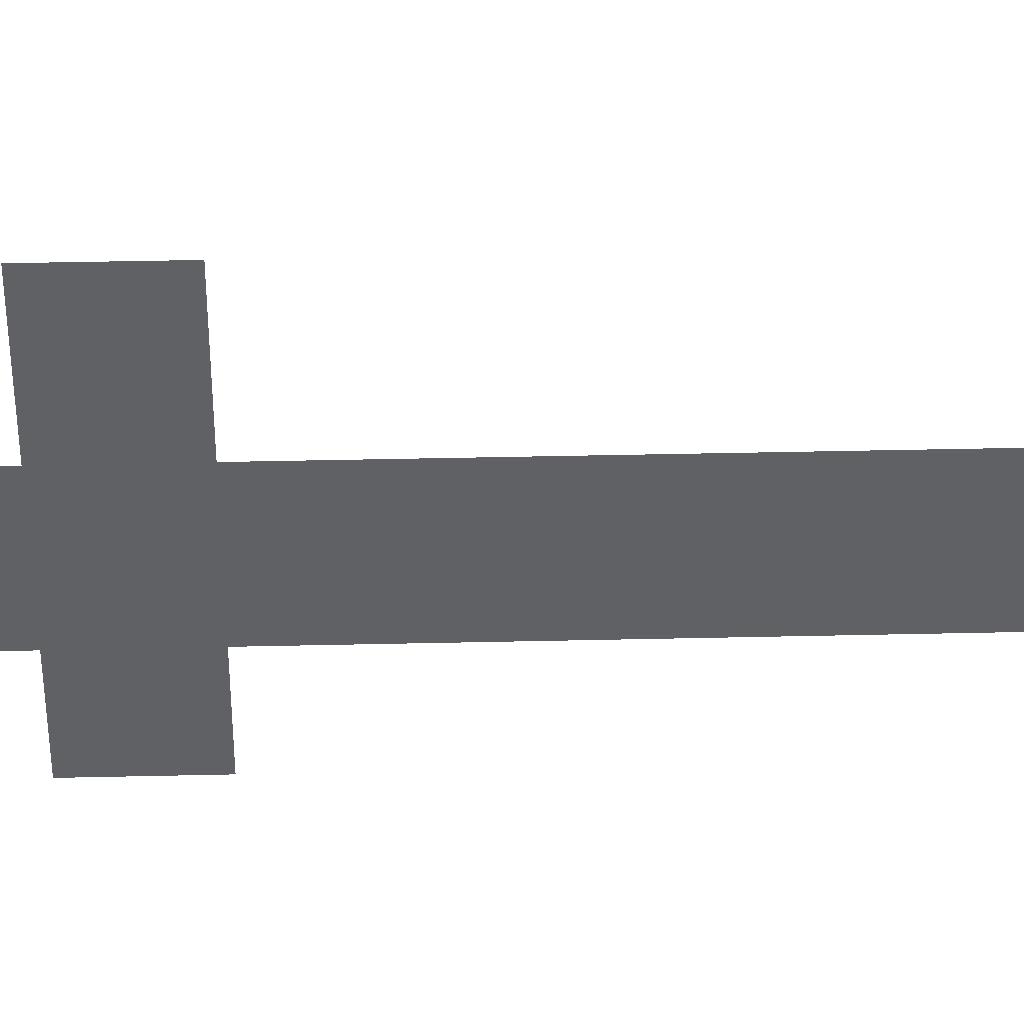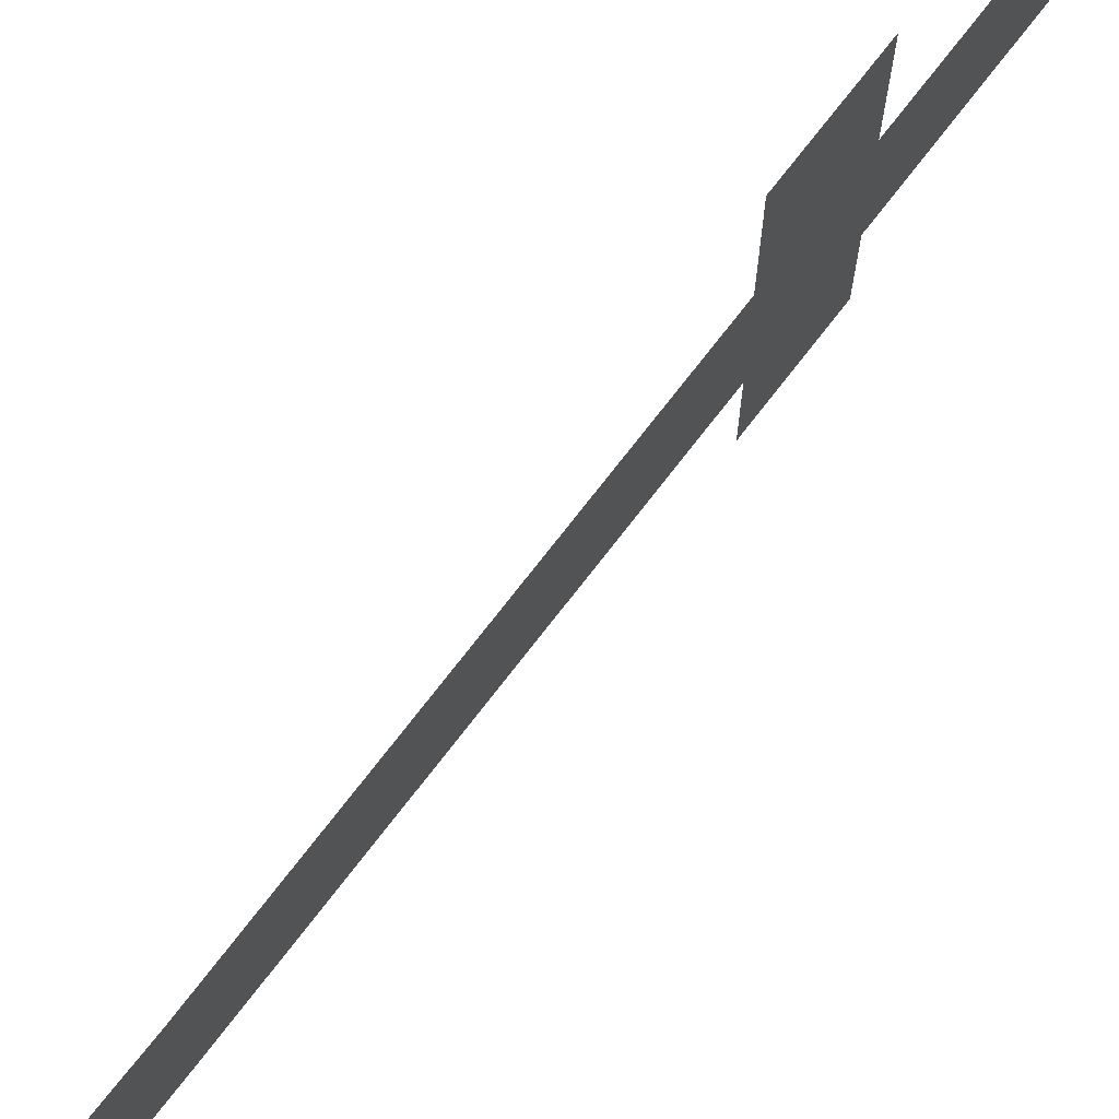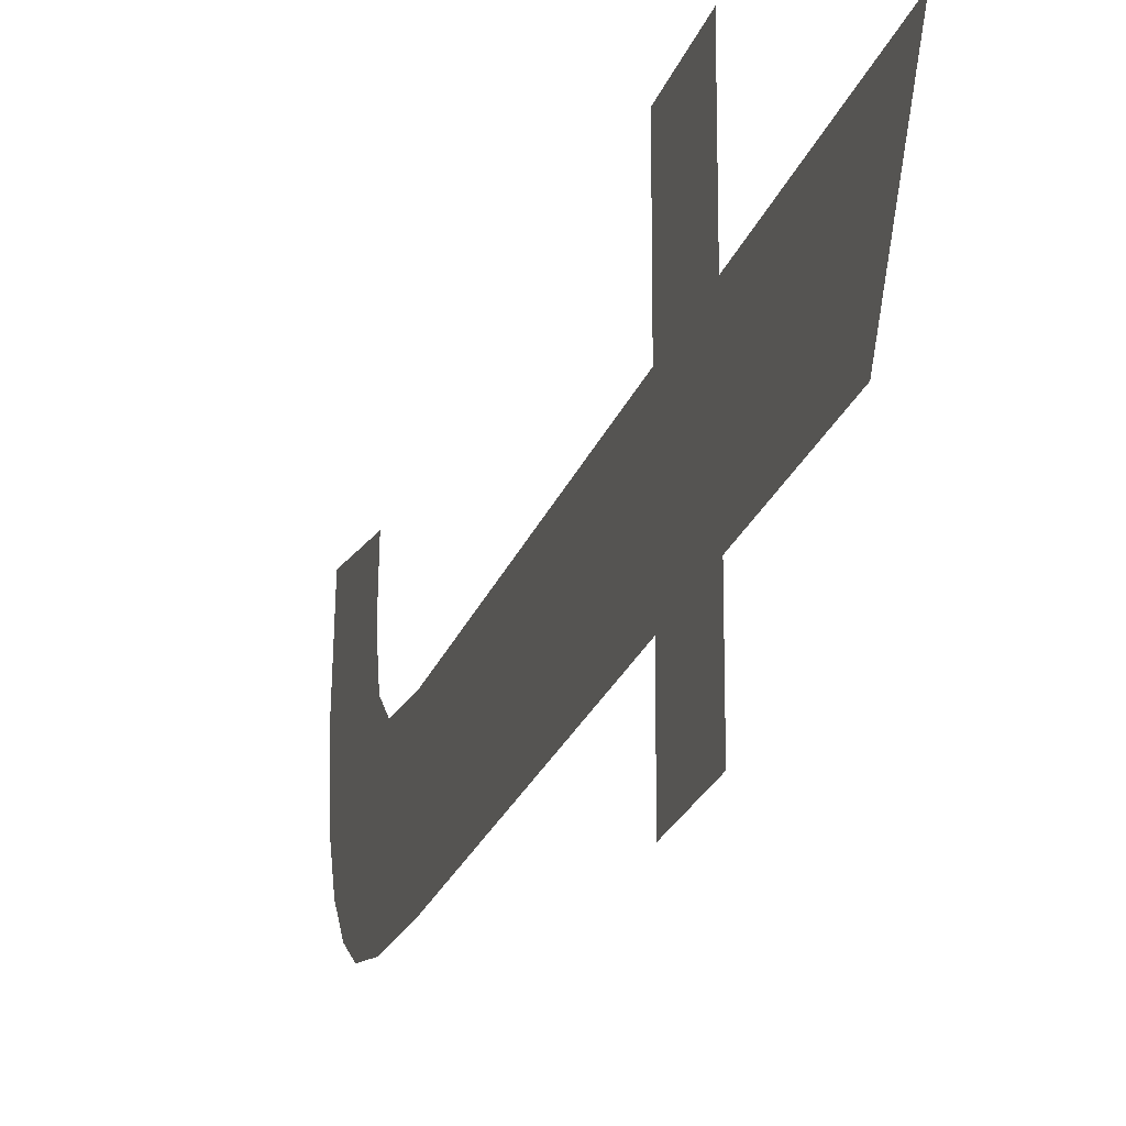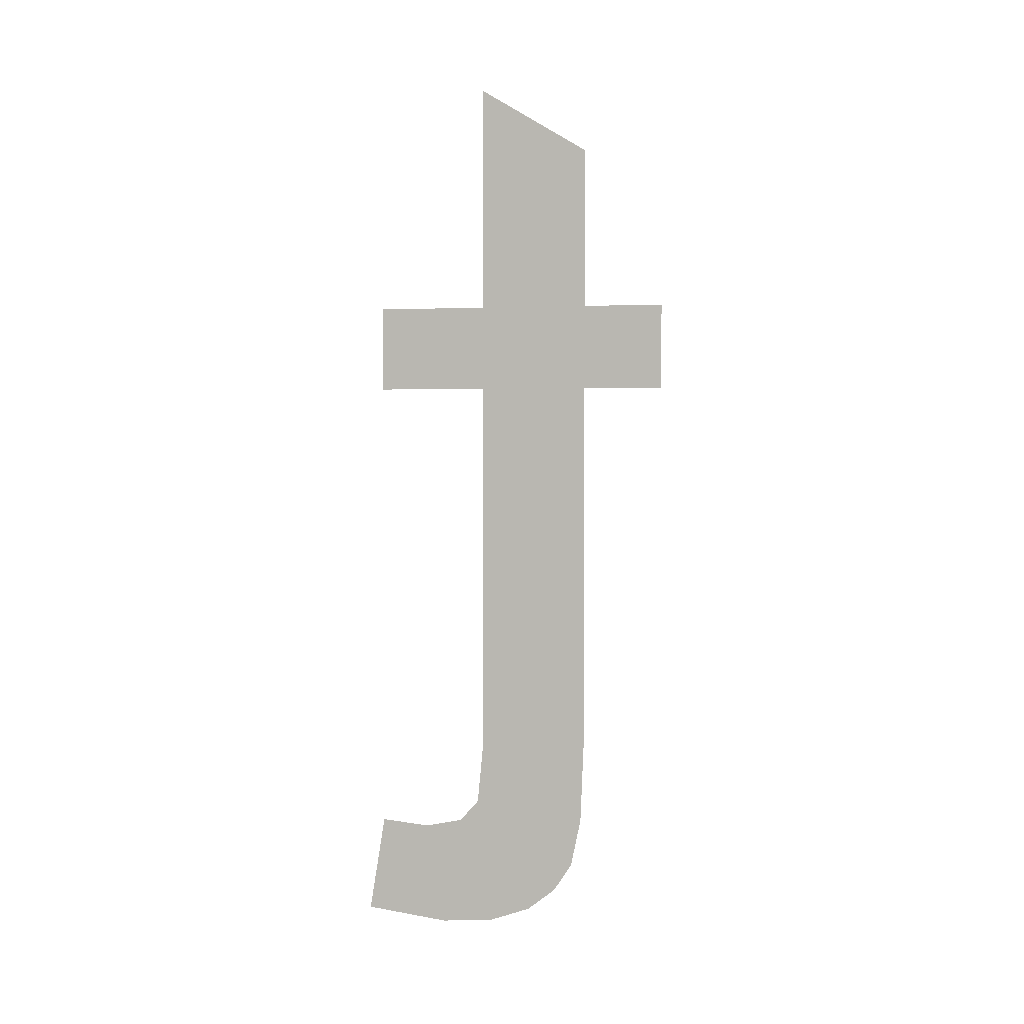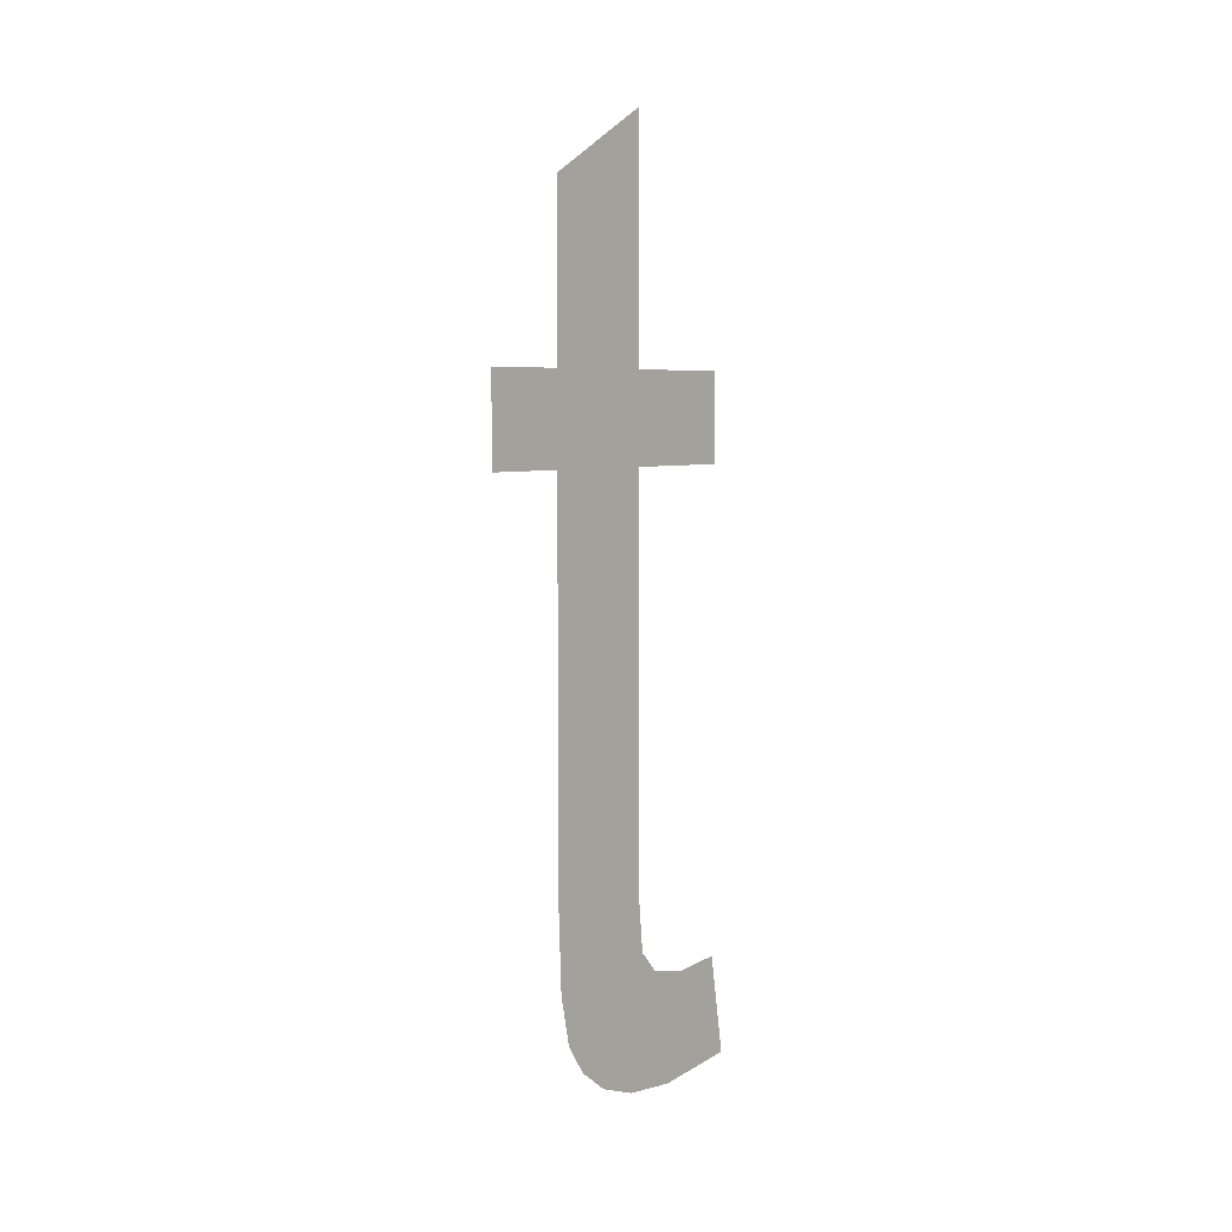
<metadata>
{"format":"obj","ext":"obj","renderer":"f3d","projection":"perspective","resolution":1024,"background":"white","views":[{"elev":40.2,"azim":-91.6,"up":"+Z"},{"elev":73.3,"azim":37.6,"up":"+Z"},{"elev":-21.2,"azim":164.7,"up":"+Z"},{"elev":2.7,"azim":103.5,"up":"+Y"},{"elev":5.9,"azim":-140.4,"up":"+Y"}]}
</metadata>
<code>
o mesh317/mesh317-geometry#mesh317-geometry
v -0.5456 -0.1984 0.08279
v -0.5456 -0.1997 0.08111
v -0.5456 -0.1984 0.08111
v -0.5456 -0.1997 0.08279
v -0.5456 -0.2054 0.08111
v -0.5456 -0.195 0.08111
v -0.5456 -0.2083 0.08096
v -0.5456 -0.2081 0.08036
v -0.5456 -0.2064 0.0812
v -0.5456 -0.2077 0.07994
v -0.5456 -0.2084 0.08177
v -0.5456 -0.2073 0.07966
v -0.5456 -0.2067 0.08149
v -0.5456 -0.2066 0.07951
v -0.5456 -0.2068 0.08206
v -0.5456 -0.2054 0.07945
v -0.5456 -0.2082 0.08303
v -0.5456 -0.1997 0.07945
v -0.5456 -0.2067 0.08279
v -0.5456 -0.1984 0.07945
v -0.5456 -0.196 0.07945
v -0.5456 -0.1997 0.07823
v -0.5456 -0.1984 0.07823
f 1 2 3
f 2 1 4
f 3 2 1
f 4 1 2
f 5 3 2
f 2 3 5
f 5 6 3
f 3 6 5
f 7 6 5
f 5 6 7
f 8 6 7
f 7 6 8
f 7 5 9
f 9 5 7
f 10 6 8
f 8 6 10
f 7 9 11
f 11 9 7
f 12 6 10
f 10 6 12
f 11 9 13
f 13 9 11
f 14 6 12
f 12 6 14
f 11 13 15
f 15 13 11
f 16 6 14
f 14 6 16
f 11 15 17
f 17 15 11
f 18 6 16
f 16 6 18
f 17 15 19
f 19 15 17
f 20 6 18
f 18 6 20
f 6 20 21
f 21 20 6
f 22 20 18
f 18 20 22
f 20 22 23
f 23 22 20

</code>
